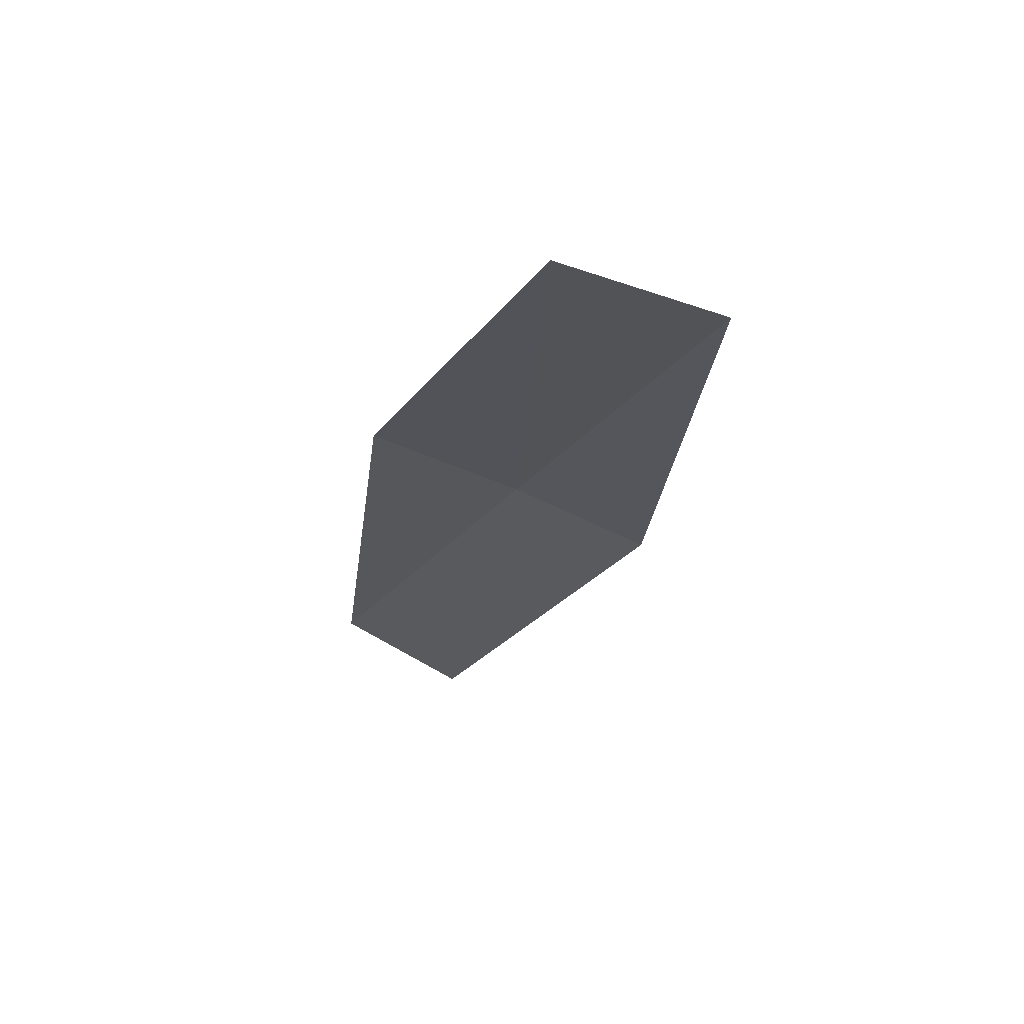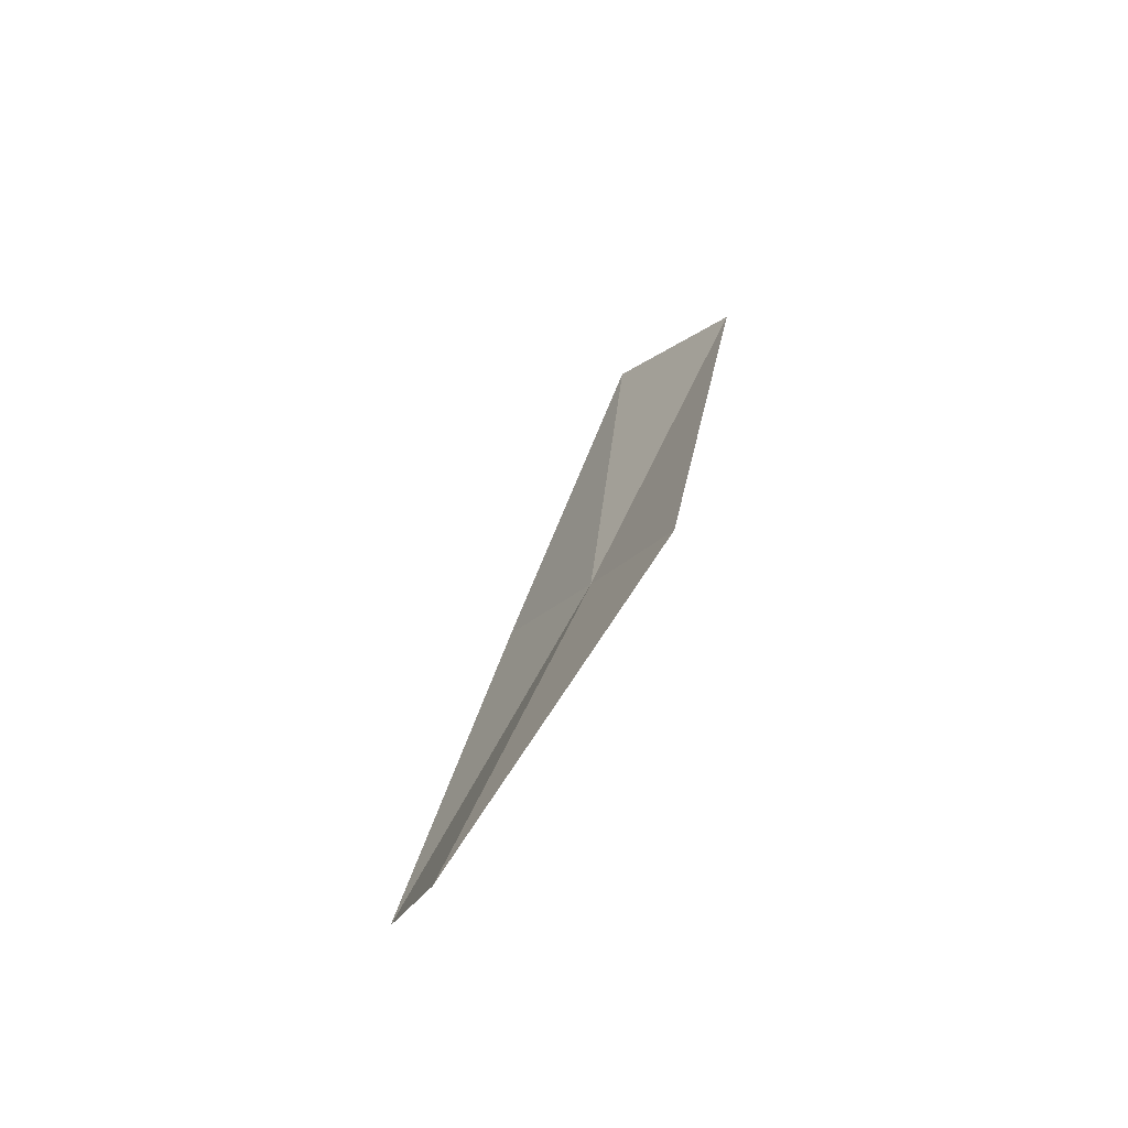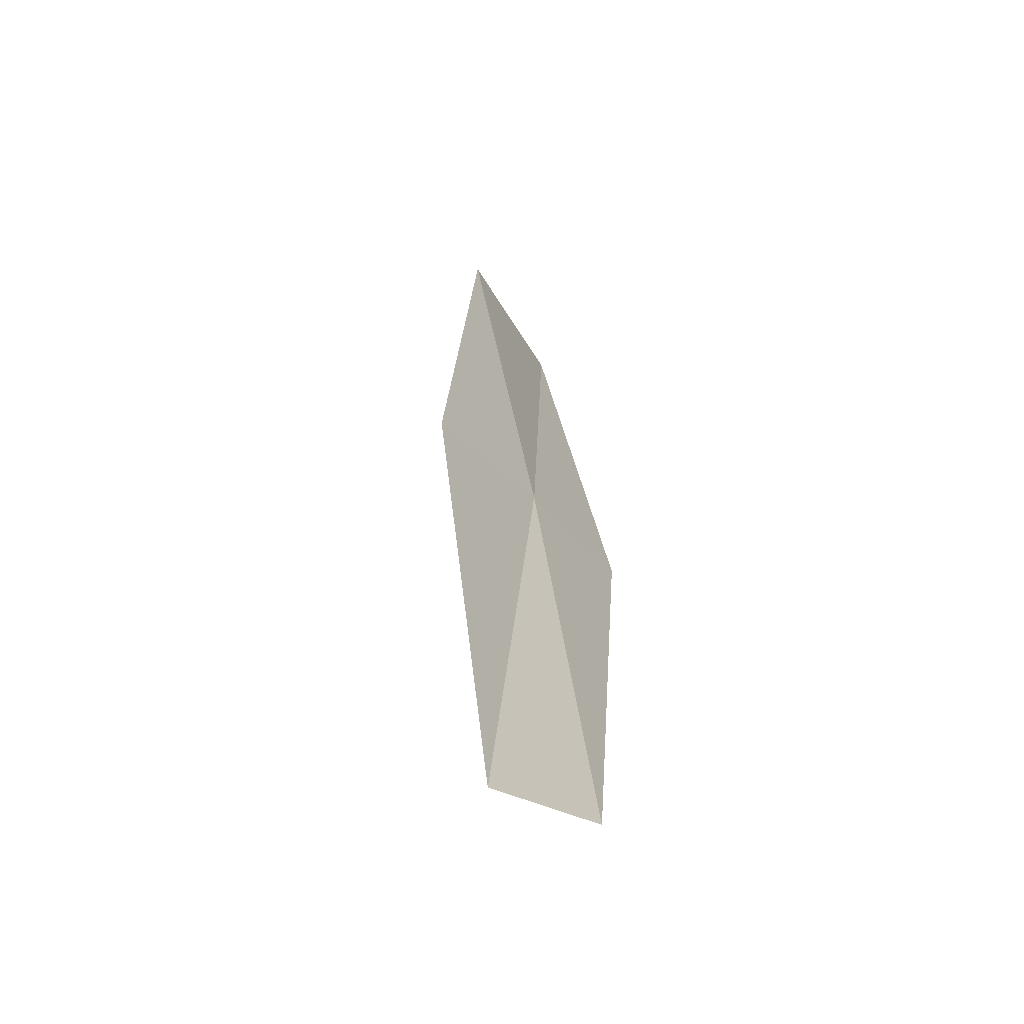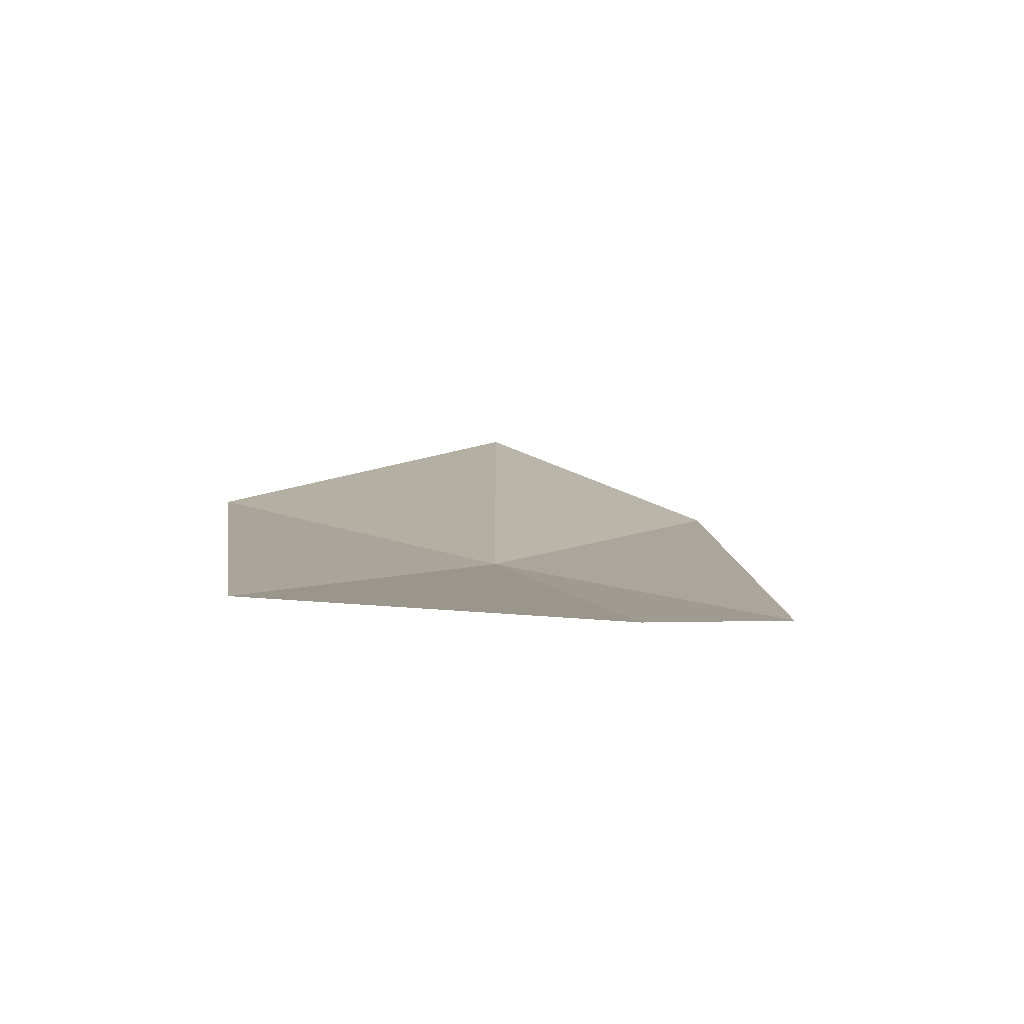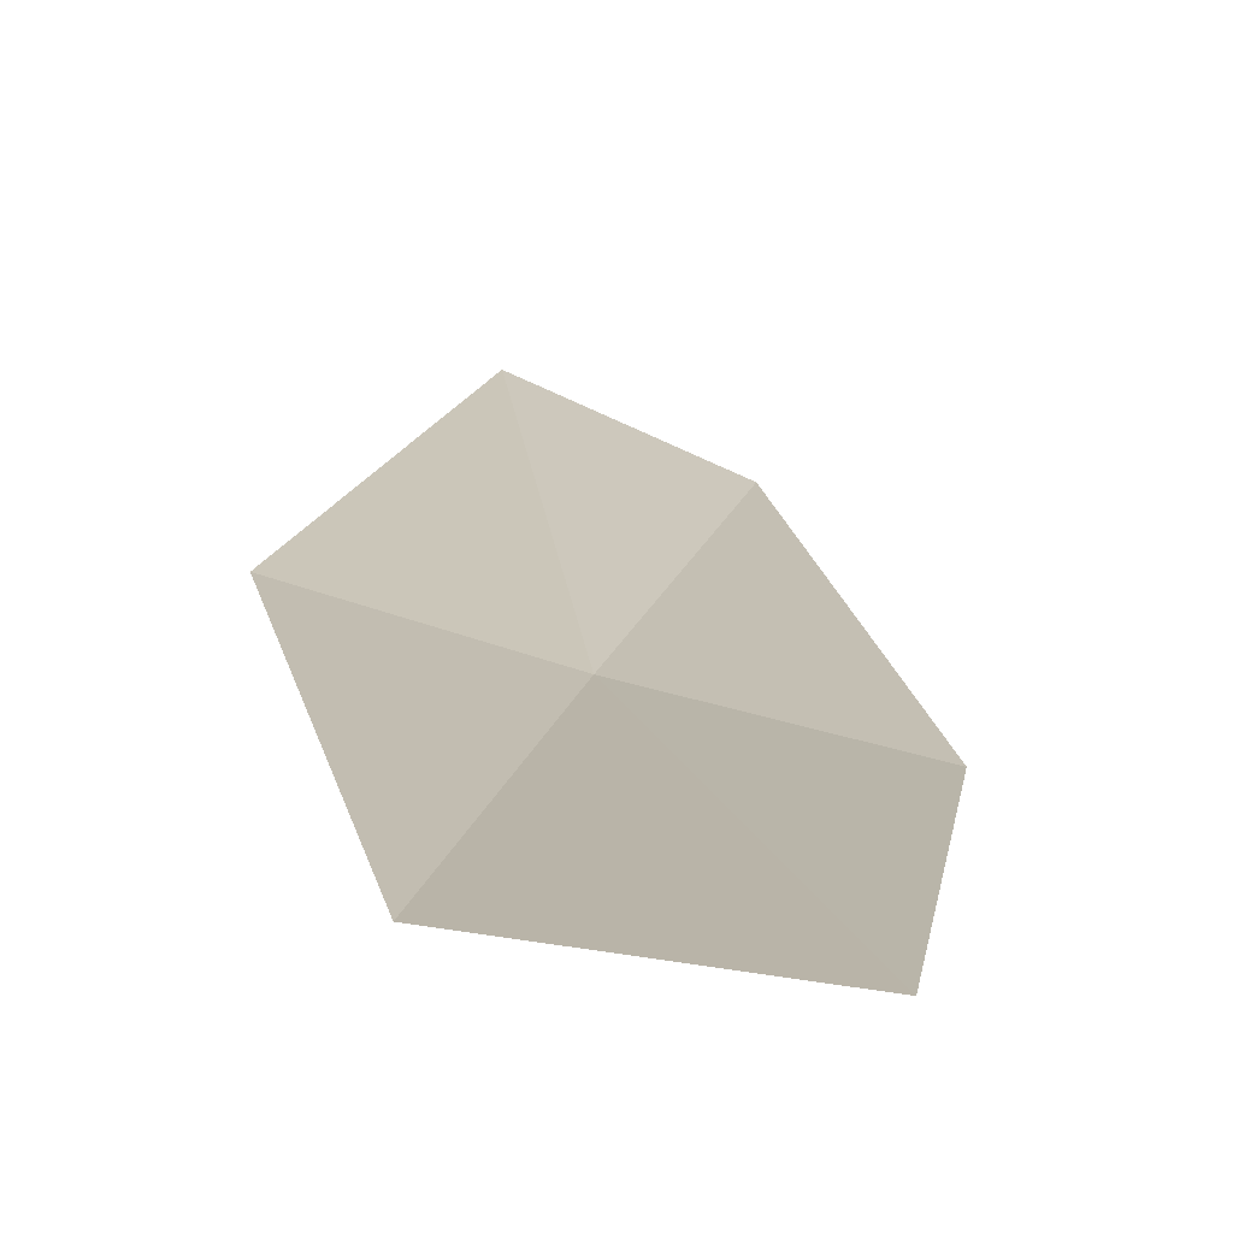
<metadata>
{"format":"obj","ext":"obj","renderer":"f3d","projection":"perspective","resolution":1024,"background":"white","views":[{"elev":71.4,"azim":-4.9,"up":"+Y"},{"elev":-60.3,"azim":44.6,"up":"+Y"},{"elev":-73.6,"azim":114.9,"up":"+Y"},{"elev":-1.4,"azim":168.8,"up":"+Z"},{"elev":9.9,"azim":162.3,"up":"+Z"}]}
</metadata>
<code>
v 39.17 56.46 1.163
v 37.53 53.63 1.425
v 38.04 57.33 0.9165
v 40.25 55.54 1.458
v 38.46 52.82 1.869
v 39.4 60.28 0.9289
v 40.69 59.32 1.019
f 1 3 2
f 1 5 4
f 1 6 3
f 1 2 5
f 1 4 7
f 1 7 6

</code>
